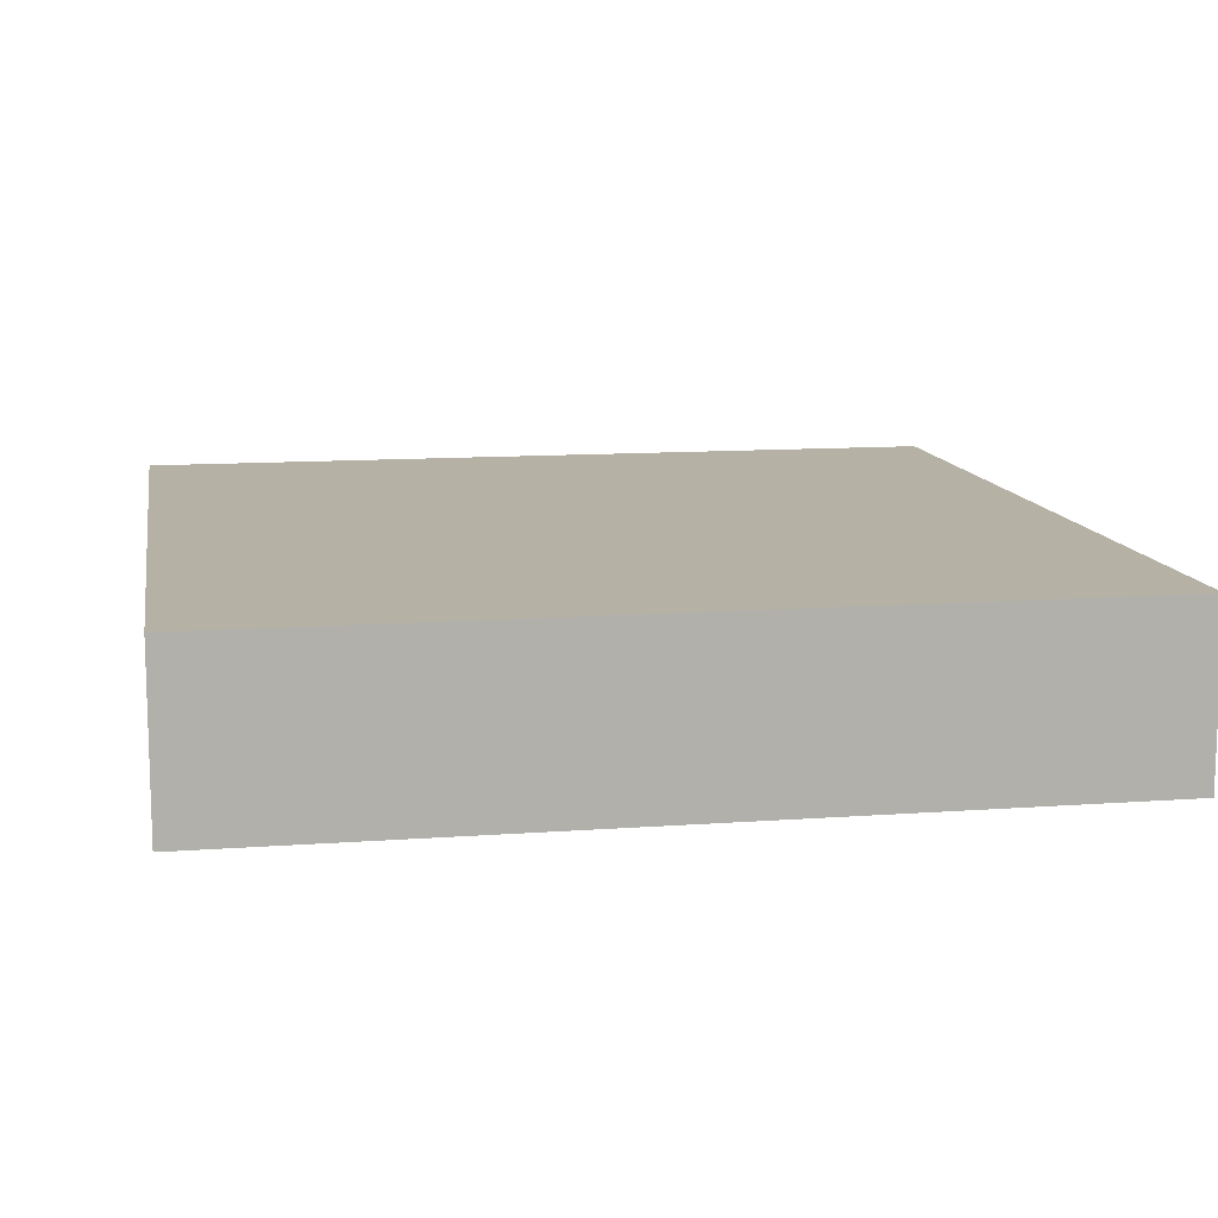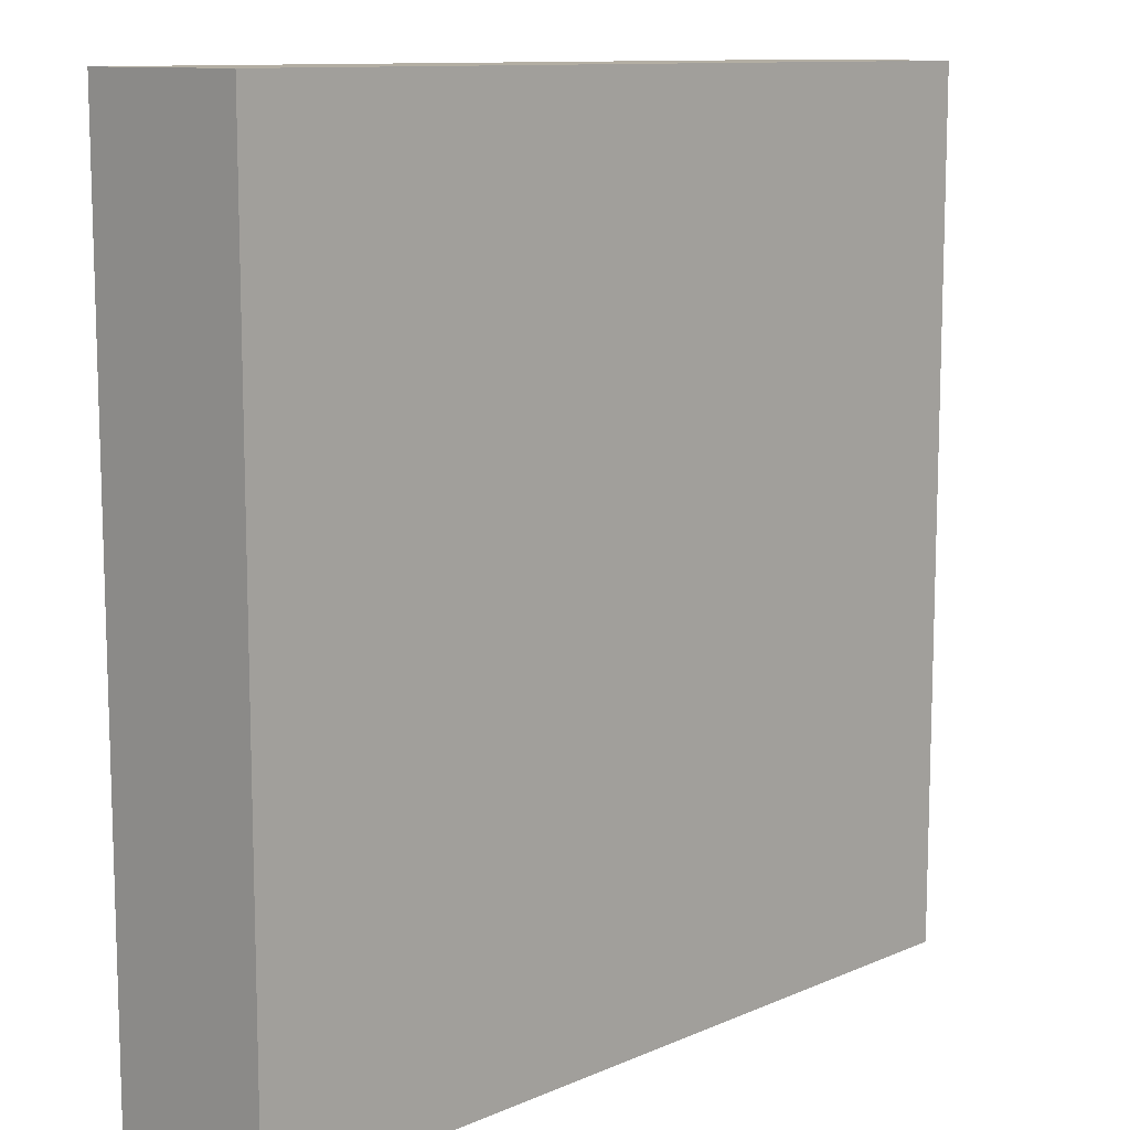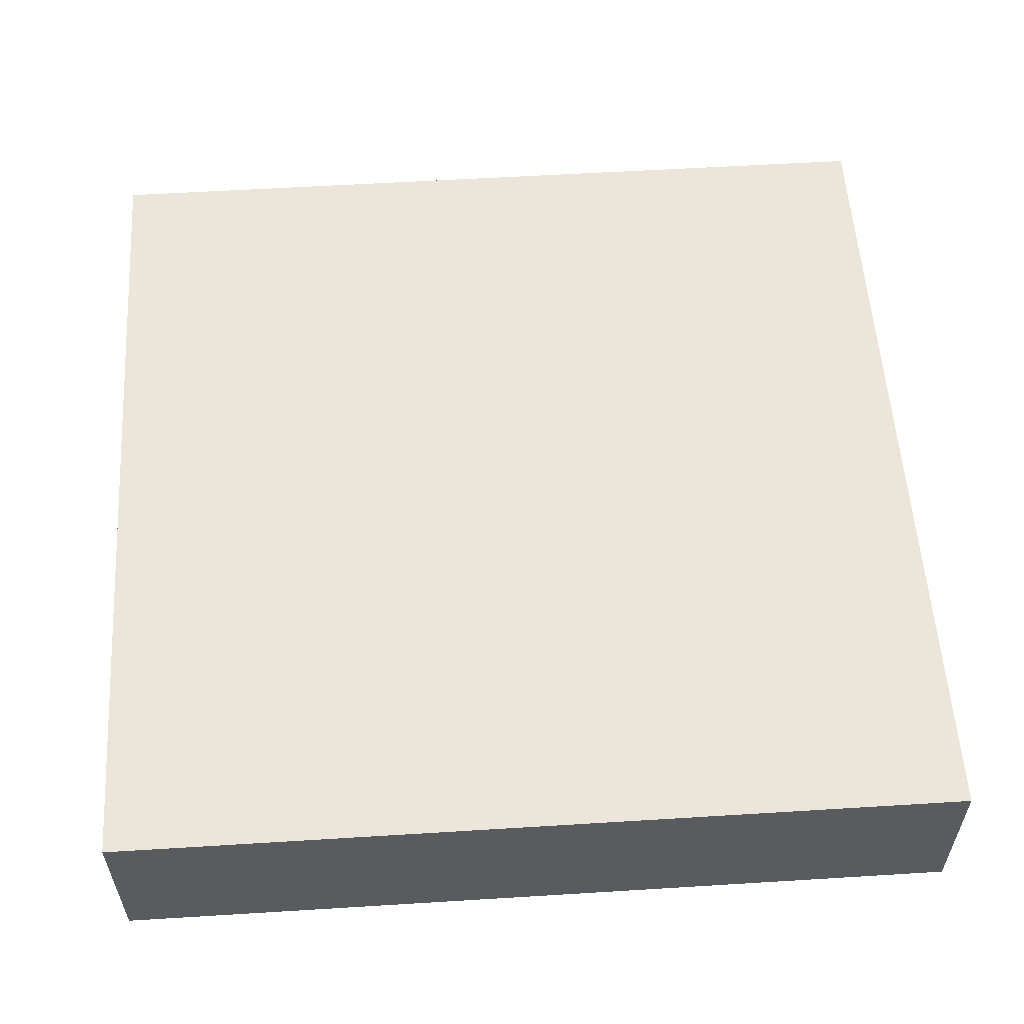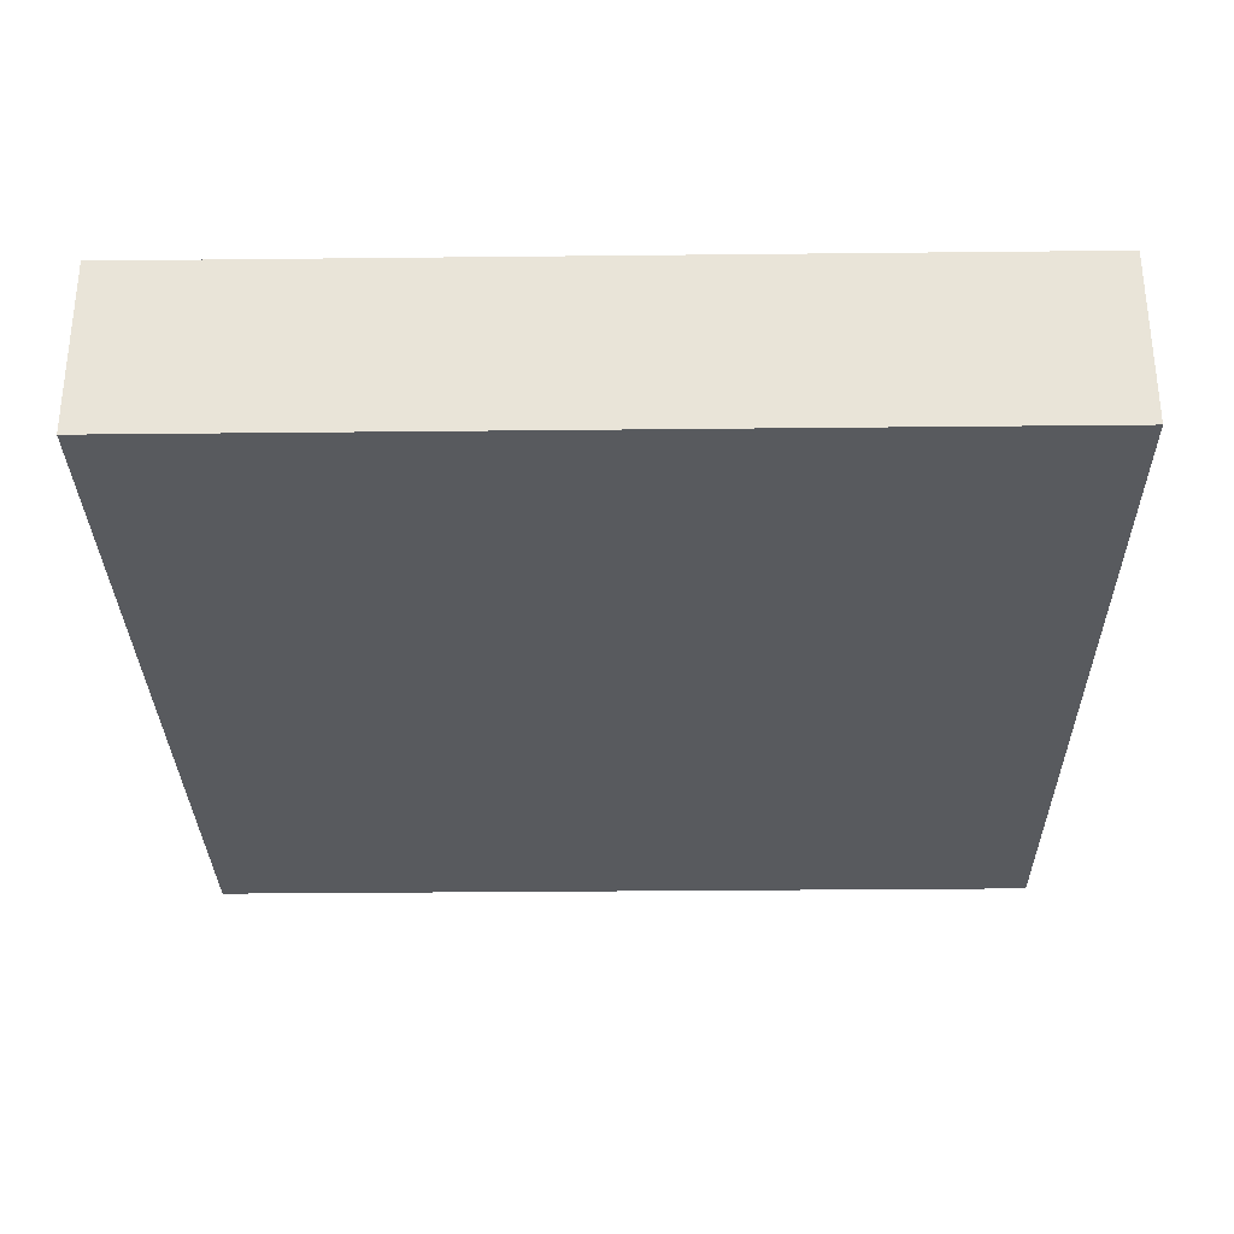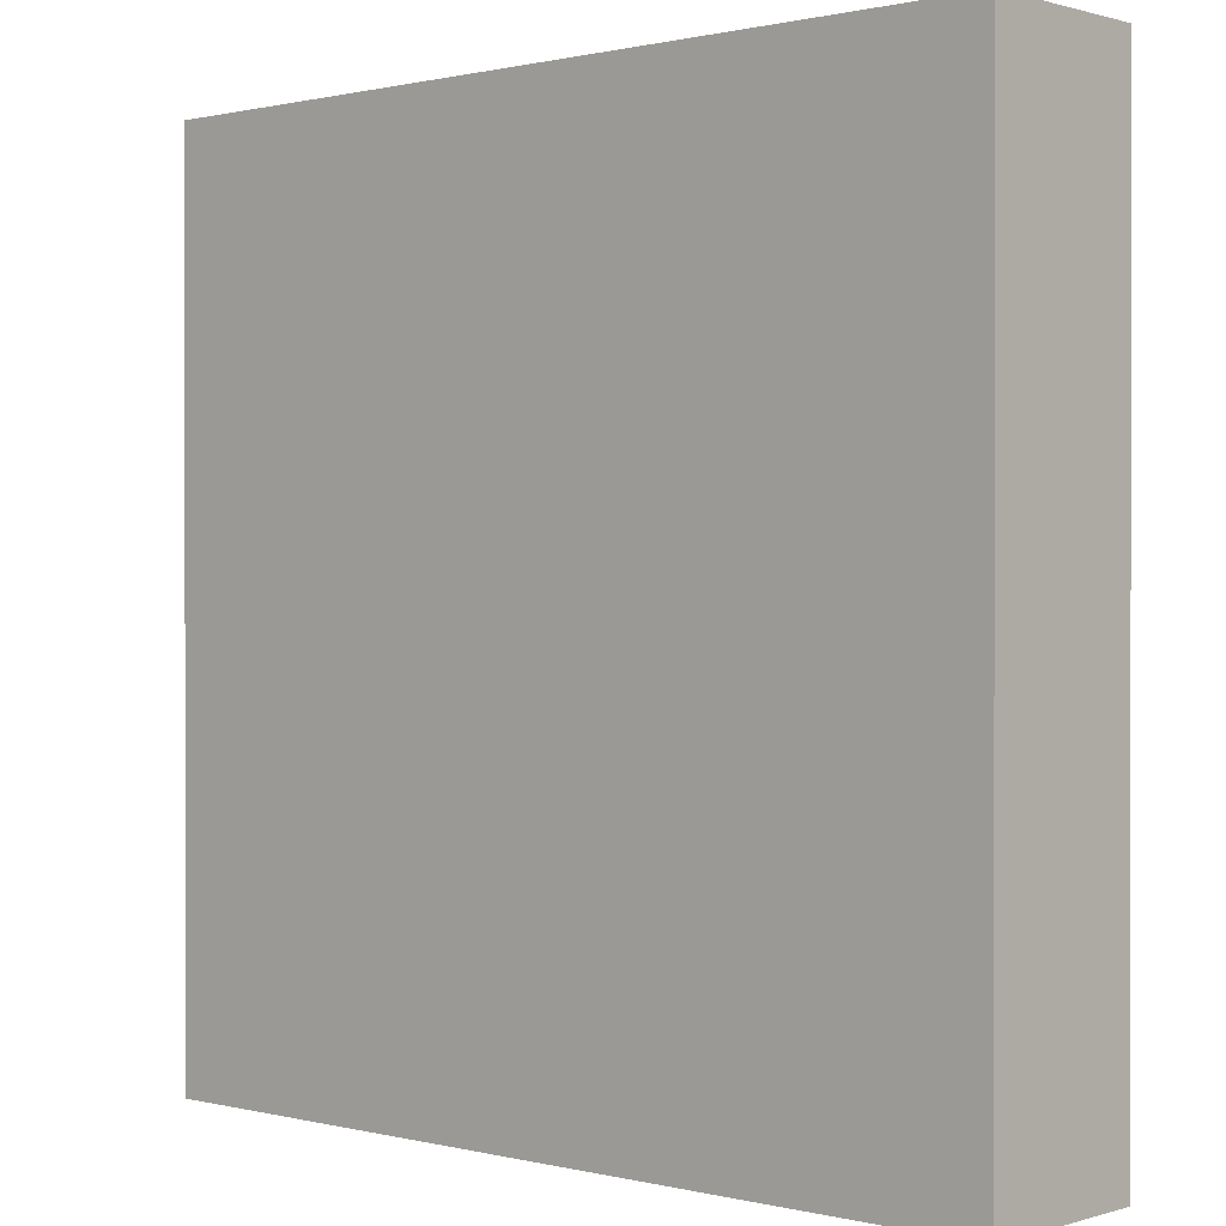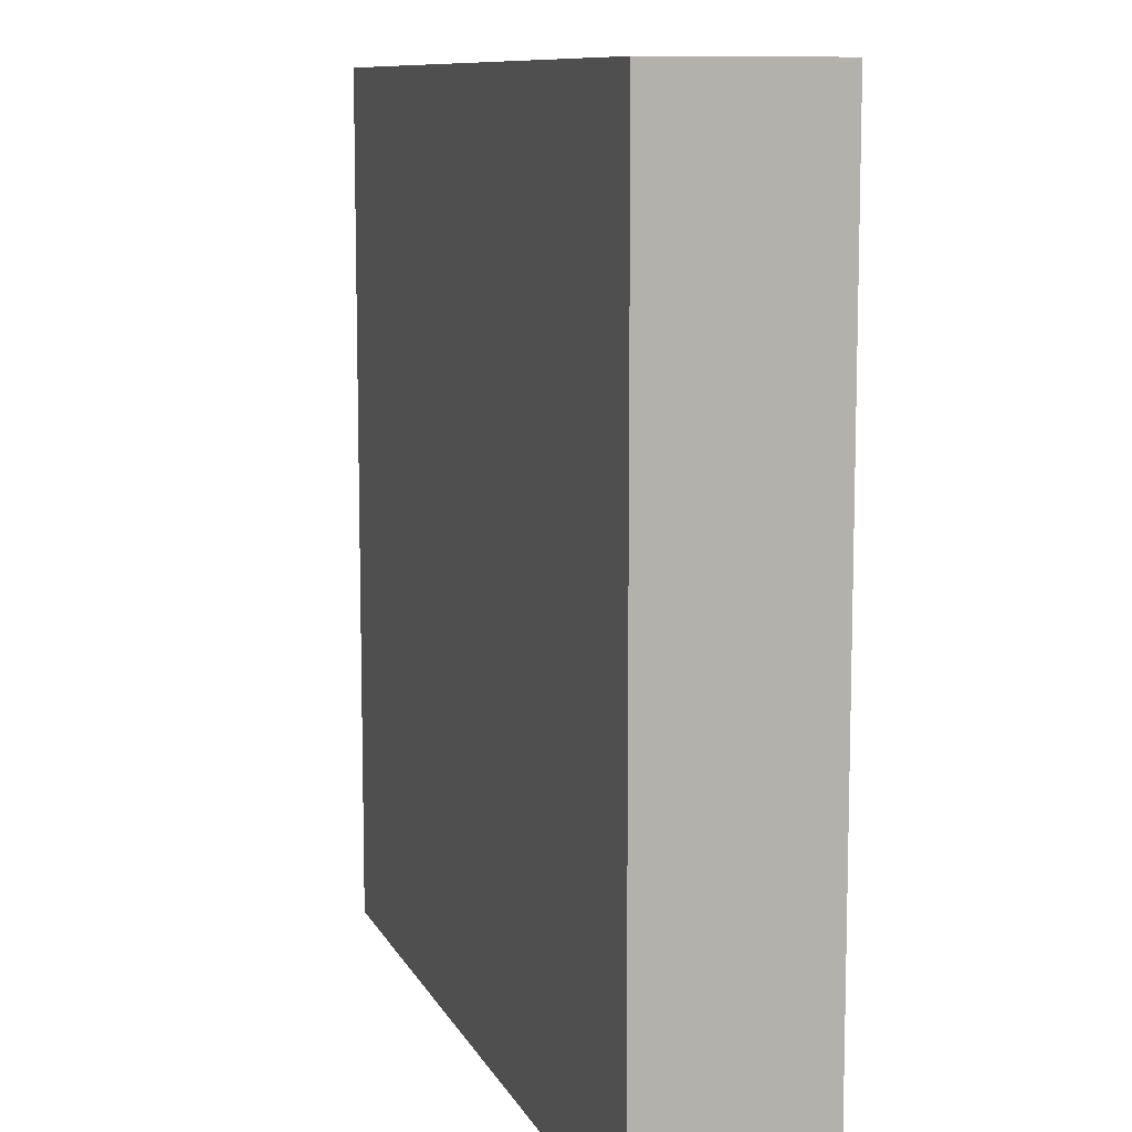
<metadata>
{"format":"obj","ext":"obj","renderer":"f3d","projection":"perspective","resolution":1024,"background":"white","views":[{"elev":11.8,"azim":80.0,"up":"+Y"},{"elev":11.0,"azim":133.4,"up":"+Z"},{"elev":56.5,"azim":86.3,"up":"+Y"},{"elev":-30.7,"azim":0.9,"up":"+Y"},{"elev":0.6,"azim":42.2,"up":"+Z"},{"elev":9.8,"azim":72.9,"up":"+Z"}]}
</metadata>
<code>
o Plane.008
v -32 0 -4
v -12 0 -4
v -32 0 -24
v -12 0 -24
v -32 0 -20
v -32 0 -16
v -32 0 -12
v -32 0 -8
v -12 0 -8
v -12 0 -12
v -12 0 -16
v -12 0 -20
v -28 0 -4
v -24 0 -4
v -20 0 -4
v -16 0 -4
v -16 0 -24
v -20 0 -24
v -24 0 -24
v -28 0 -24
v -16 0 -8
v -20 0 -8
v -24 0 -8
v -28 0 -8
v -16 0 -12
v -20 0 -12
v -24 0 -12
v -28 0 -12
v -16 0 -16
v -20 0 -16
v -24 0 -16
v -28 0 -16
v -16 0 -20
v -20 0 -20
v -24 0 -20
v -28 0 -20
v -32 4 -4
v -12 4 -4
v -32 4 -24
v -12 4 -24
v -32 4 -20
v -32 4 -16
v -32 4 -12
v -32 4 -8
v -12 4 -8
v -12 4 -12
v -12 4 -16
v -12 4 -20
v -28 4 -4
v -24 4 -4
v -20 4 -4
v -16 4 -4
v -16 4 -24
v -20 4 -24
v -24 4 -24
v -28 4 -24
f 33 12 4 17
f 16 2 9 21
f 21 9 10 25
f 25 10 11 29
f 29 11 12 33
f 6 32 36 5
f 32 31 35 36
f 31 30 34 35
f 30 29 33 34
f 7 28 32 6
f 28 27 31 32
f 27 26 30 31
f 26 25 29 30
f 8 24 28 7
f 24 23 27 28
f 23 22 26 27
f 22 21 25 26
f 1 13 24 8
f 13 14 23 24
f 14 15 22 23
f 15 16 21 22
f 5 36 20 3
f 36 35 19 20
f 35 34 18 19
f 34 33 17 18
f 9 2 38 45
f 20 19 55 56
f 2 16 52 38
f 13 1 37 49
f 10 9 45 46
f 4 12 48 40
f 14 13 49 50
f 11 10 46 47
f 3 20 56 39
f 15 14 50 51
f 12 11 47 48
f 5 3 39 41
f 16 15 51 52
f 6 5 41 42
f 17 4 40 53
f 7 6 42 43
f 18 17 53 54
f 19 18 54 55
f 1 8 44 37
f 44 43 42 41 39 56 55 54 53 40 48 47 46 45 38 52 51 50 49 37

</code>
